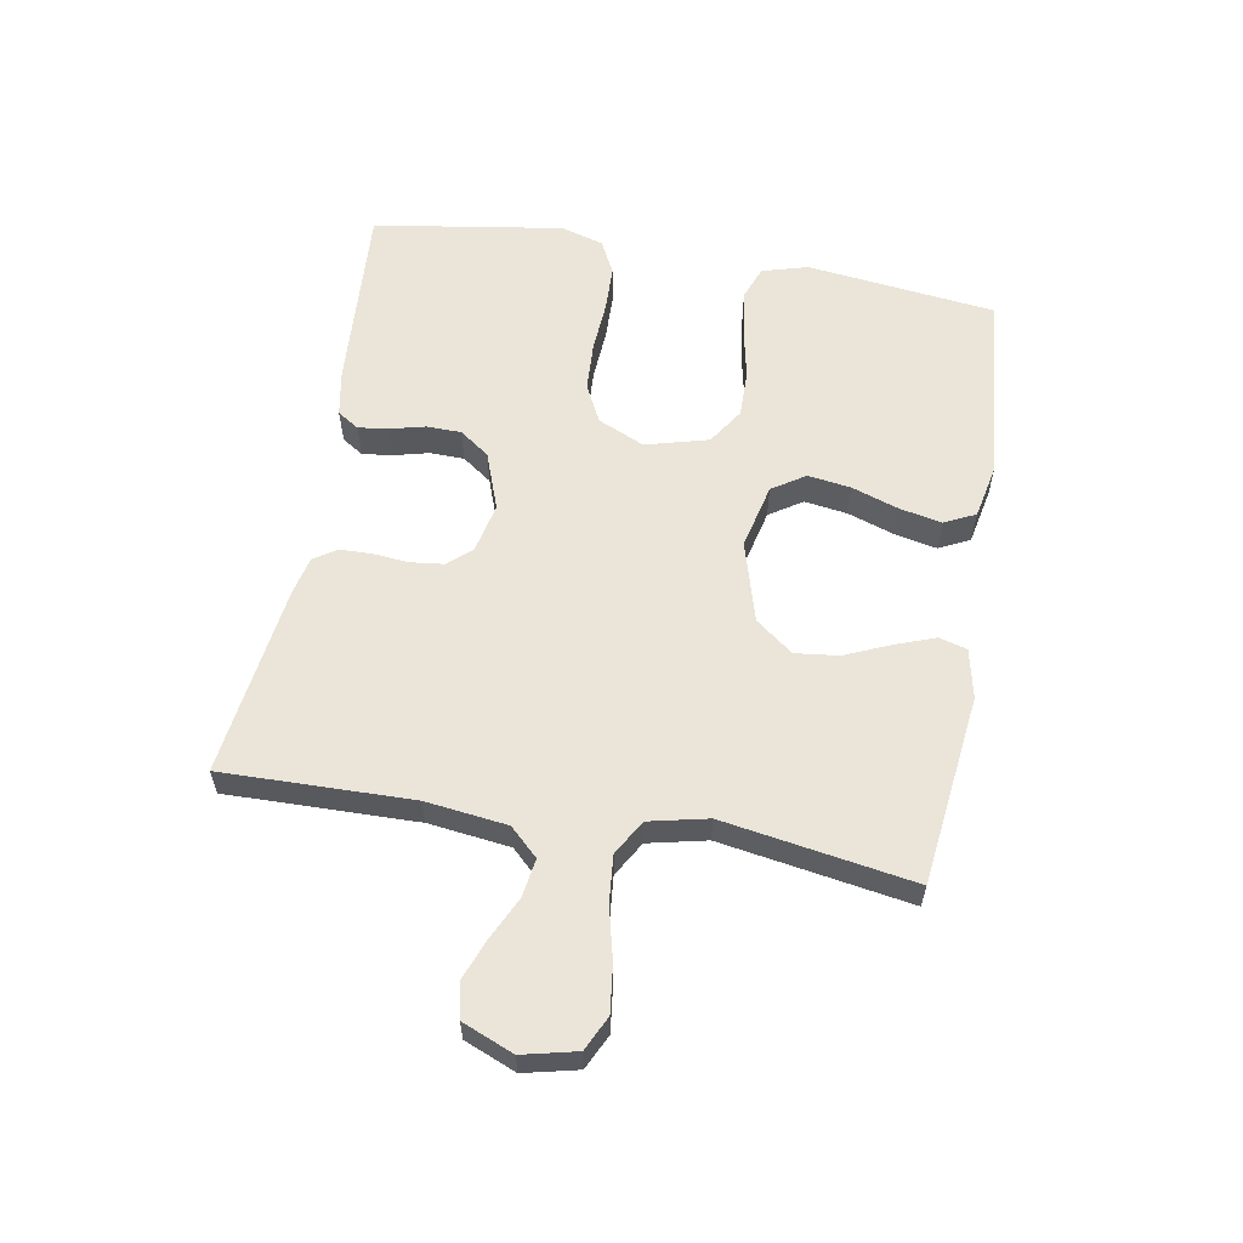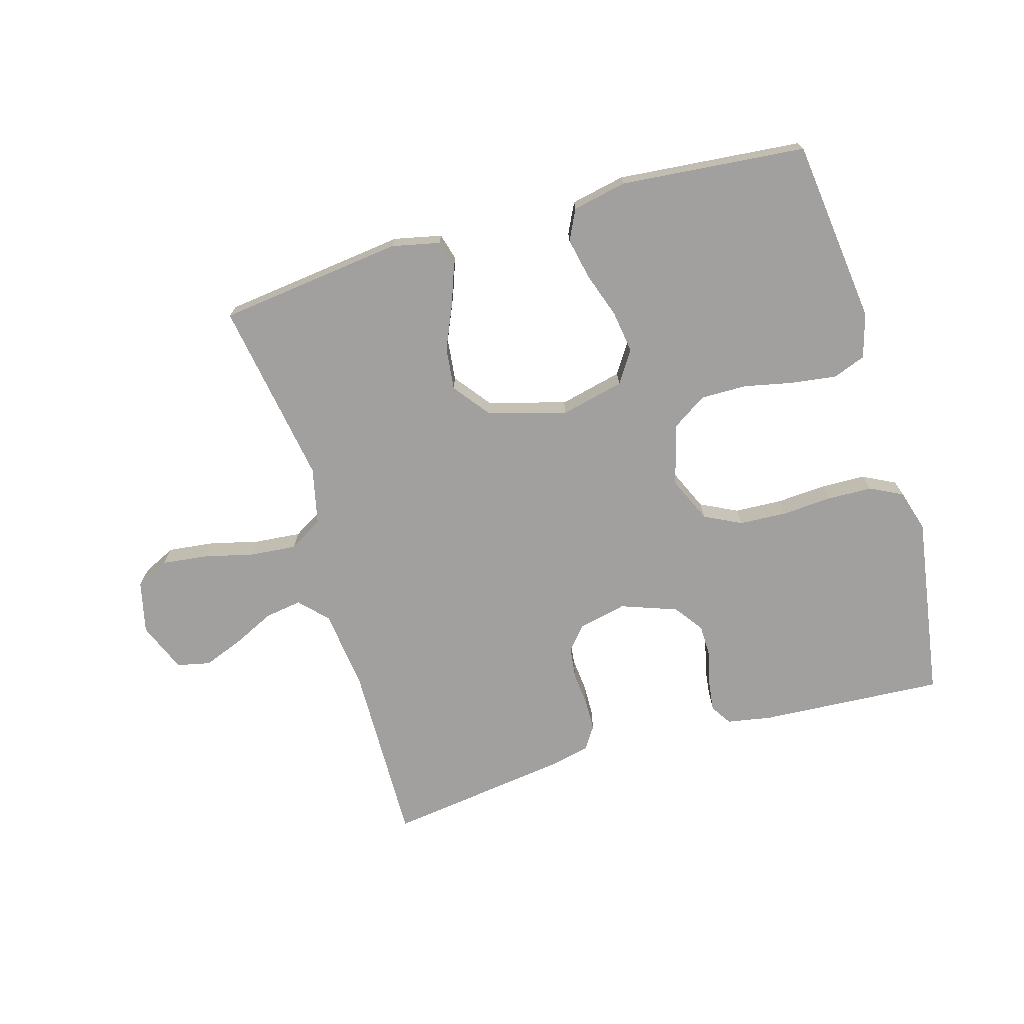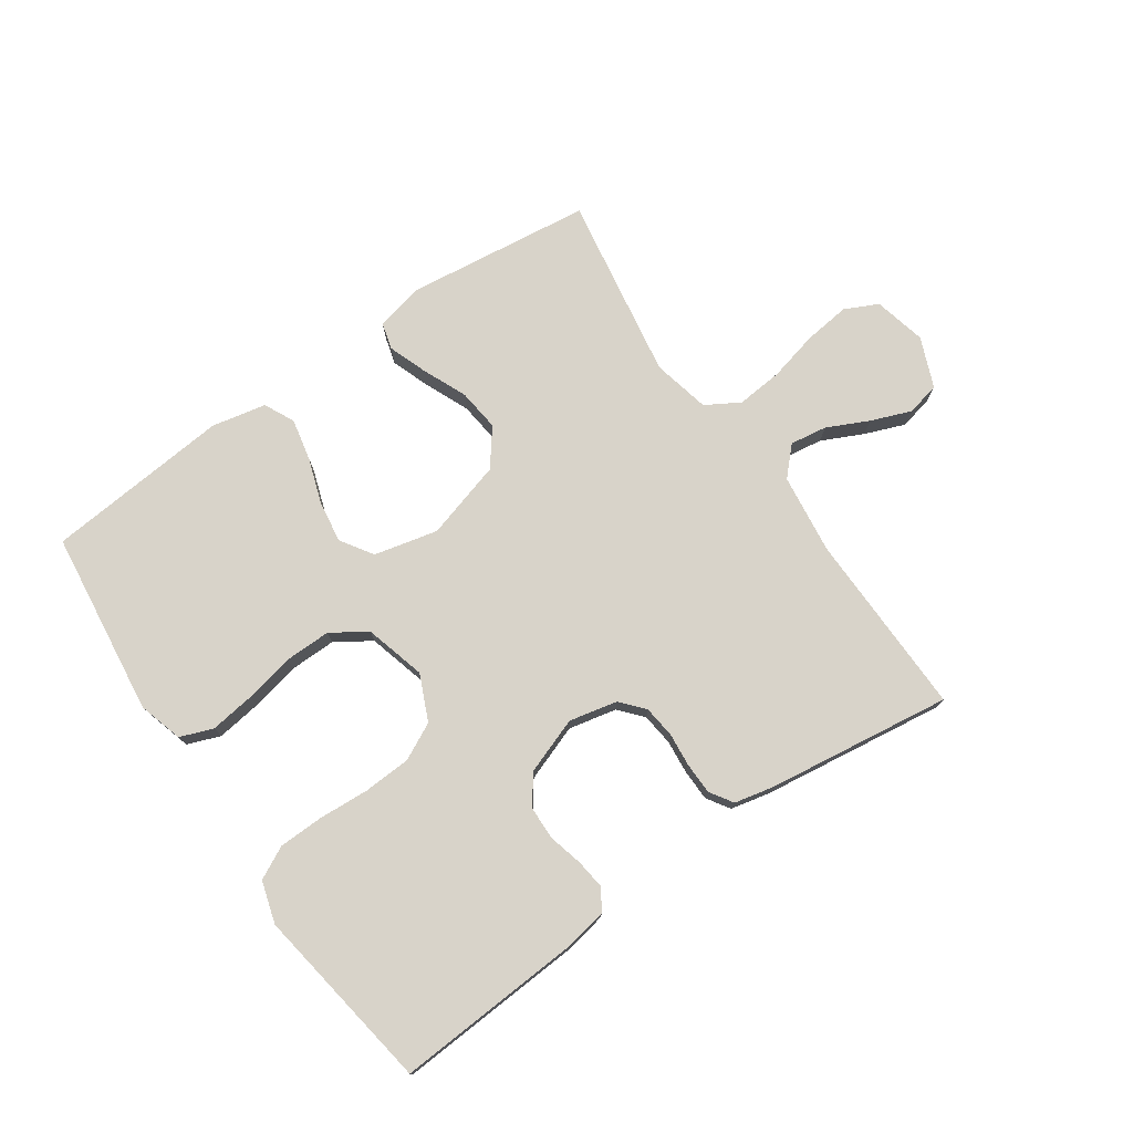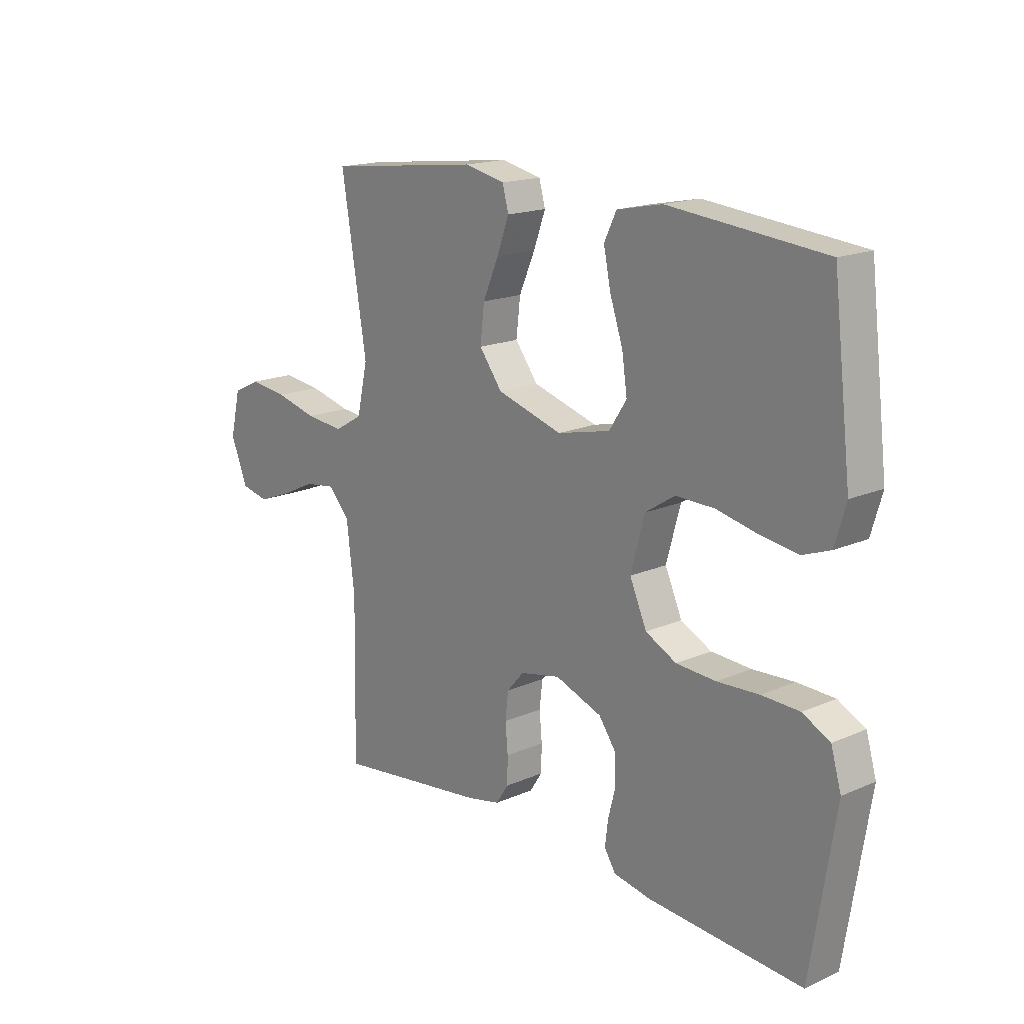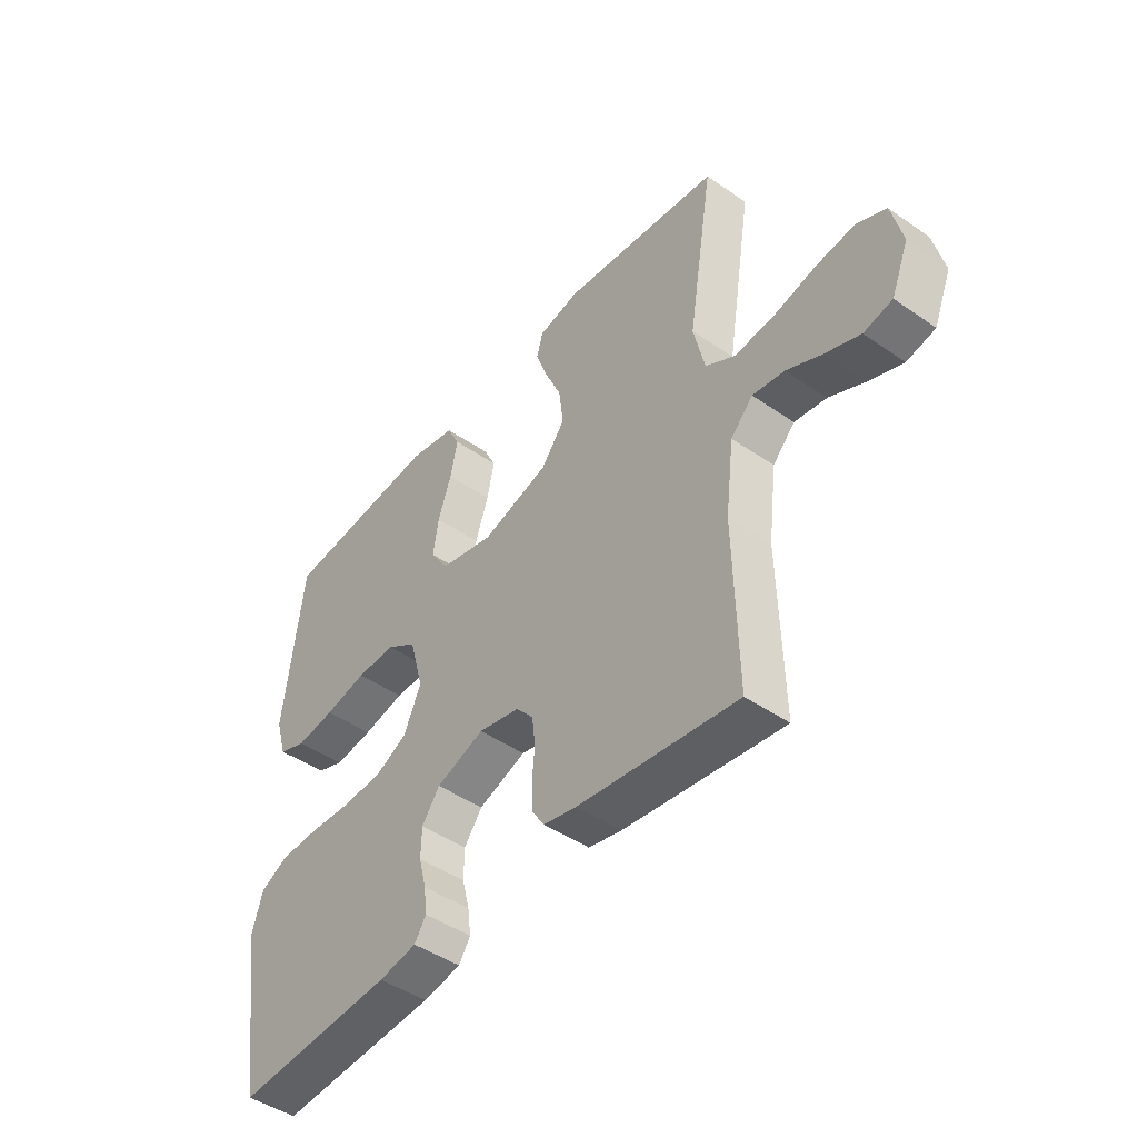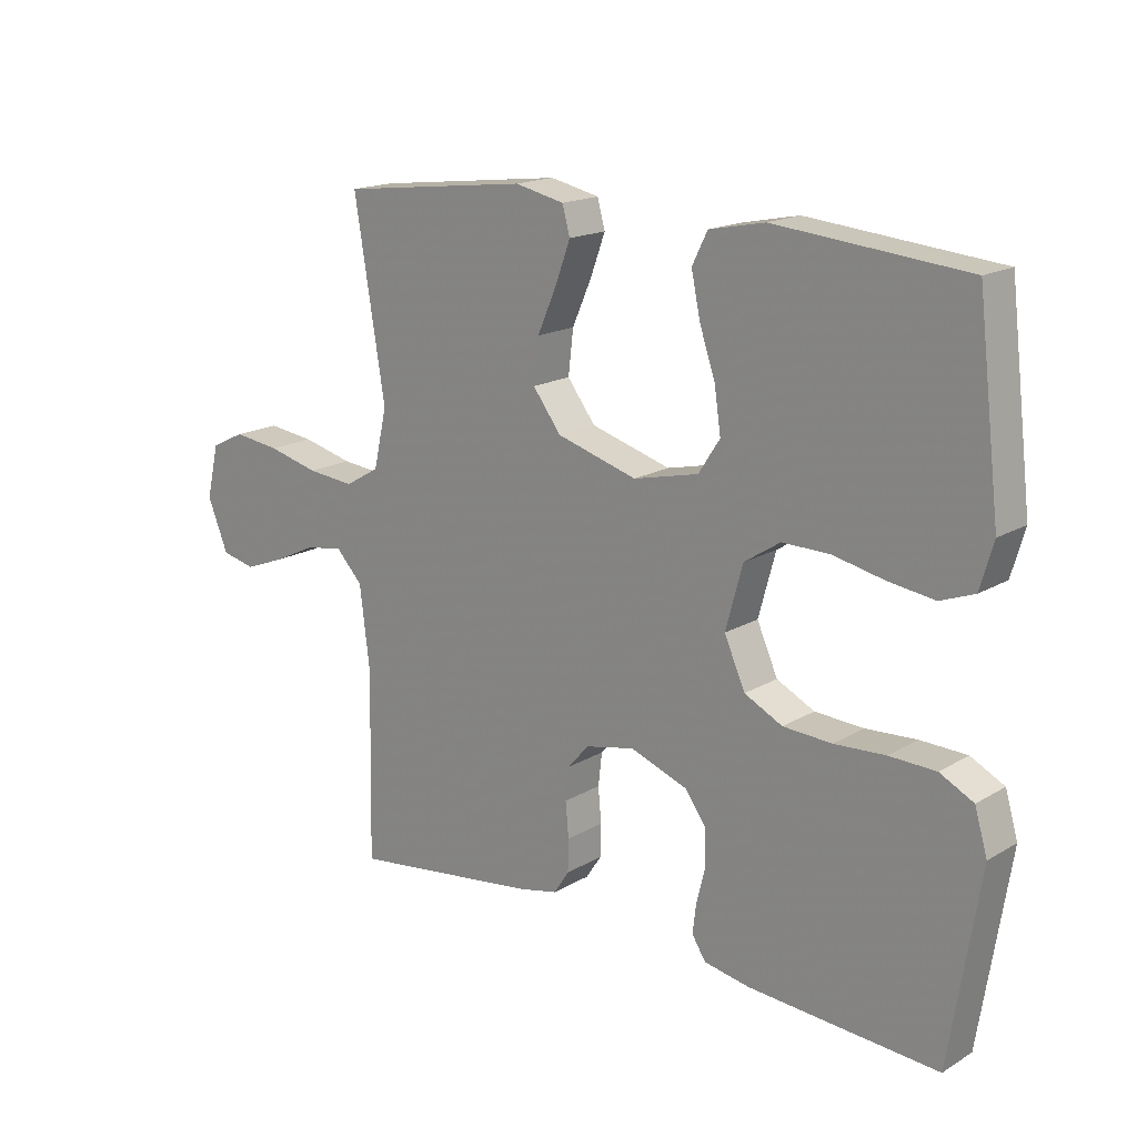
<metadata>
{"format":"obj","ext":"obj","renderer":"f3d","projection":"perspective","resolution":1024,"background":"white","views":[{"elev":59.2,"azim":-80.0,"up":"+Y"},{"elev":-71.8,"azim":16.3,"up":"+Y"},{"elev":75.8,"azim":145.4,"up":"+Y"},{"elev":17.2,"azim":48.9,"up":"+Z"},{"elev":-46.0,"azim":-128.4,"up":"+Z"},{"elev":17.2,"azim":40.7,"up":"+Z"}]}
</metadata>
<code>
v 0.5 0.07 0.5
v 0.536 0.07 0.2
v 0.515 0.07 0.128
v 0.462 0.07 0.108
v 0.389 0.07 0.118
v 0.309 0.07 0.135
v 0.234 0.07 0.136
v 0.177 0.07 0.099
v 0.15 0.07 0
v 0.183 0.07 -0.074
v 0.243 0.07 -0.104
v 0.32 0.07 -0.108
v 0.401 0.07 -0.103
v 0.474 0.07 -0.105
v 0.527 0.07 -0.132
v 0.547 0.07 -0.2
v 0.5 0.07 -0.5
v 0.2 0.07 -0.481
v 0.128 0.07 -0.468
v 0.106 0.07 -0.434
v 0.112 0.07 -0.386
v 0.126 0.07 -0.331
v 0.125 0.07 -0.276
v 0.091 0.07 -0.229
v 0 0.07 -0.196
v -0.078 0.07 -0.213
v -0.111 0.07 -0.251
v -0.117 0.07 -0.303
v -0.112 0.07 -0.358
v -0.113 0.07 -0.409
v -0.137 0.07 -0.446
v -0.2 0.07 -0.46
v -0.5 0.07 -0.5
v -0.494 0.07 -0.2
v -0.51 0.07 -0.071
v -0.552 0.07 -0.027
v -0.612 0.07 -0.036
v -0.679 0.07 -0.068
v -0.744 0.07 -0.093
v -0.798 0.07 -0.081
v -0.831 0.07 0
v -0.811 0.07 0.085
v -0.757 0.07 0.111
v -0.683 0.07 0.102
v -0.602 0.07 0.082
v -0.527 0.07 0.075
v -0.472 0.07 0.107
v -0.451 0.07 0.2
v -0.5 0.07 0.5
v -0.2 0.07 0.536
v -0.122 0.07 0.519
v -0.11 0.07 0.475
v -0.133 0.07 0.412
v -0.164 0.07 0.341
v -0.172 0.07 0.272
v -0.127 0.07 0.213
v 0 0.07 0.176
v 0.103 0.07 0.2
v 0.137 0.07 0.252
v 0.127 0.07 0.32
v 0.102 0.07 0.394
v 0.088 0.07 0.461
v 0.112 0.07 0.51
v 0.2 0.07 0.528
v 0.5 0 0.5
v 0.536 0 0.2
v 0.515 0 0.128
v 0.462 0 0.108
v 0.389 0 0.118
v 0.309 0 0.135
v 0.234 0 0.136
v 0.177 0 0.099
v 0.15 0 0
v 0.183 0 -0.074
v 0.243 0 -0.104
v 0.32 0 -0.108
v 0.401 0 -0.103
v 0.474 0 -0.105
v 0.527 0 -0.132
v 0.547 0 -0.2
v 0.5 0 -0.5
v 0.2 0 -0.481
v 0.128 0 -0.468
v 0.106 0 -0.434
v 0.112 0 -0.386
v 0.126 0 -0.331
v 0.125 0 -0.276
v 0.091 0 -0.229
v 0 0 -0.196
v -0.078 0 -0.213
v -0.111 0 -0.251
v -0.117 0 -0.303
v -0.112 0 -0.358
v -0.113 0 -0.409
v -0.137 0 -0.446
v -0.2 0 -0.46
v -0.5 0 -0.5
v -0.494 0 -0.2
v -0.51 0 -0.071
v -0.552 0 -0.027
v -0.612 0 -0.036
v -0.679 0 -0.068
v -0.744 0 -0.093
v -0.798 0 -0.081
v -0.831 0 0
v -0.811 0 0.085
v -0.757 0 0.111
v -0.683 0 0.102
v -0.602 0 0.082
v -0.527 0 0.075
v -0.472 0 0.107
v -0.451 0 0.2
v -0.5 0 0.5
v -0.2 0 0.536
v -0.122 0 0.519
v -0.11 0 0.475
v -0.133 0 0.412
v -0.164 0 0.341
v -0.172 0 0.272
v -0.127 0 0.213
v 0 0 0.176
v 0.103 0 0.2
v 0.137 0 0.252
v 0.127 0 0.32
v 0.102 0 0.394
v 0.088 0 0.461
v 0.112 0 0.51
v 0.2 0 0.528
f 4 5 6
f 3 4 6
f 2 3 6
f 1 2 6
f 64 1 6
f 63 64 6
f 62 63 6
f 61 62 6
f 60 61 6
f 59 60 6 7
f 58 59 7 8
f 57 58 8 9
f 56 57 9 10
f 52 53 54
f 51 52 54
f 50 51 54
f 49 50 54
f 48 49 54
f 47 48 54 55
f 46 47 55 56
f 43 44 45
f 42 43 45
f 41 42 45
f 40 41 45
f 39 40 45
f 38 39 45
f 37 38 45
f 36 37 45 46
f 46 56 10
f 36 46 10
f 35 36 10
f 32 33 34
f 31 32 34
f 30 31 34
f 29 30 34
f 28 29 34
f 27 28 34 35
f 20 21 22
f 19 20 22
f 18 19 22
f 17 18 22
f 16 17 22
f 15 16 22
f 14 15 22
f 13 14 22
f 12 13 22
f 11 12 22 23
f 10 11 23 24
f 26 27 35
f 25 26 35 10
f 10 24 25
f 70 69 68
f 70 68 67
f 70 67 66
f 70 66 65
f 70 65 128
f 70 128 127
f 70 127 126
f 70 126 125
f 70 125 124
f 71 70 124 123
f 72 71 123 122
f 73 72 122 121
f 74 73 121 120
f 118 117 116
f 118 116 115
f 118 115 114
f 118 114 113
f 118 113 112
f 119 118 112 111
f 120 119 111 110
f 109 108 107
f 109 107 106
f 109 106 105
f 109 105 104
f 109 104 103
f 109 103 102
f 109 102 101
f 110 109 101 100
f 74 120 110
f 74 110 100
f 74 100 99
f 98 97 96
f 98 96 95
f 98 95 94
f 98 94 93
f 98 93 92
f 99 98 92 91
f 86 85 84
f 86 84 83
f 86 83 82
f 86 82 81
f 86 81 80
f 86 80 79
f 86 79 78
f 86 78 77
f 86 77 76
f 87 86 76 75
f 88 87 75 74
f 99 91 90
f 74 99 90 89
f 89 88 74
f 1 65 66 2
f 2 66 67 3
f 3 67 68 4
f 4 68 69 5
f 5 69 70 6
f 6 70 71 7
f 7 71 72 8
f 8 72 73 9
f 9 73 74 10
f 10 74 75 11
f 11 75 76 12
f 12 76 77 13
f 13 77 78 14
f 14 78 79 15
f 15 79 80 16
f 16 80 81 17
f 17 81 82 18
f 18 82 83 19
f 19 83 84 20
f 20 84 85 21
f 21 85 86 22
f 22 86 87 23
f 23 87 88 24
f 24 88 89 25
f 25 89 90 26
f 26 90 91 27
f 27 91 92 28
f 28 92 93 29
f 29 93 94 30
f 30 94 95 31
f 31 95 96 32
f 32 96 97 33
f 33 97 98 34
f 34 98 99 35
f 35 99 100 36
f 36 100 101 37
f 37 101 102 38
f 38 102 103 39
f 39 103 104 40
f 40 104 105 41
f 41 105 106 42
f 42 106 107 43
f 43 107 108 44
f 44 108 109 45
f 45 109 110 46
f 46 110 111 47
f 47 111 112 48
f 48 112 113 49
f 49 113 114 50
f 50 114 115 51
f 51 115 116 52
f 52 116 117 53
f 53 117 118 54
f 54 118 119 55
f 55 119 120 56
f 56 120 121 57
f 57 121 122 58
f 58 122 123 59
f 59 123 124 60
f 60 124 125 61
f 61 125 126 62
f 62 126 127 63
f 63 127 128 64
f 64 128 65 1

</code>
